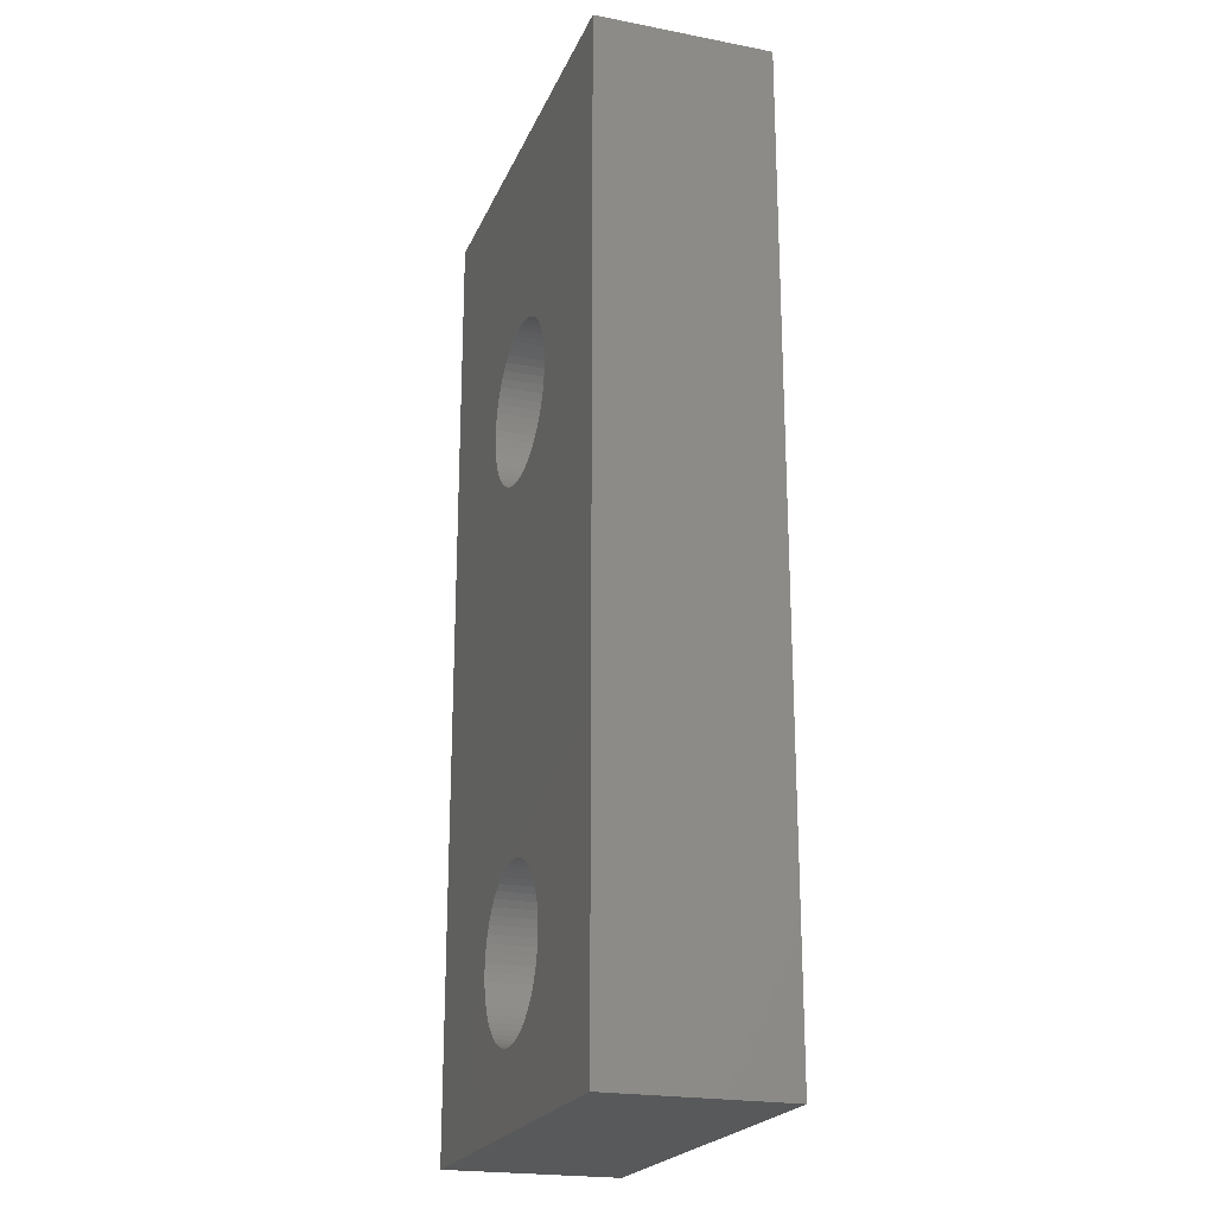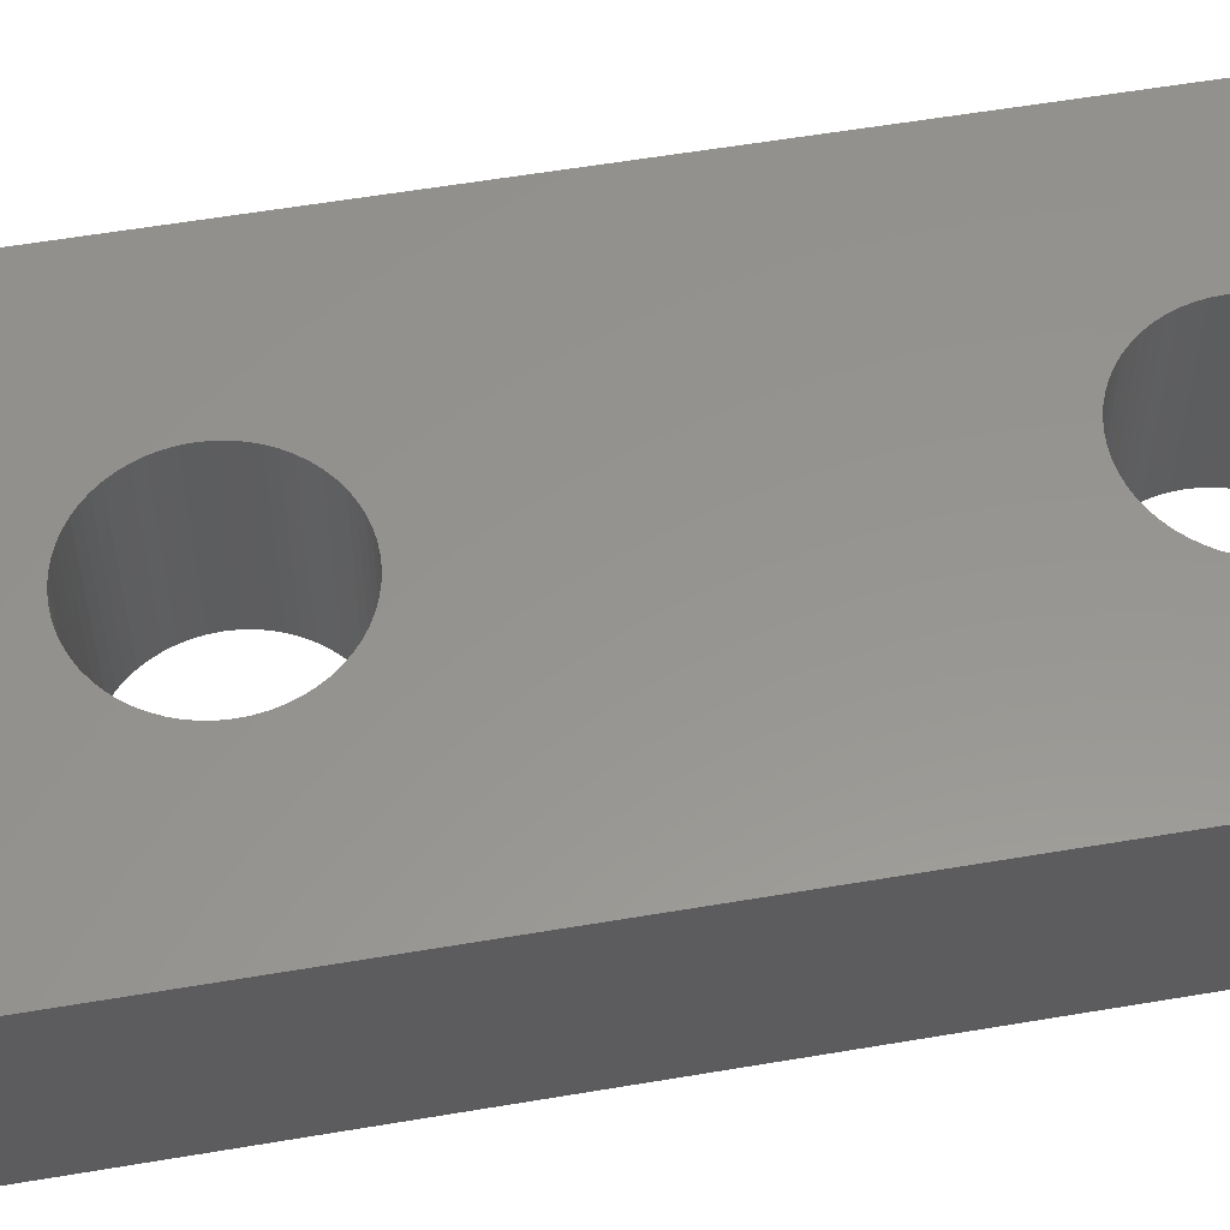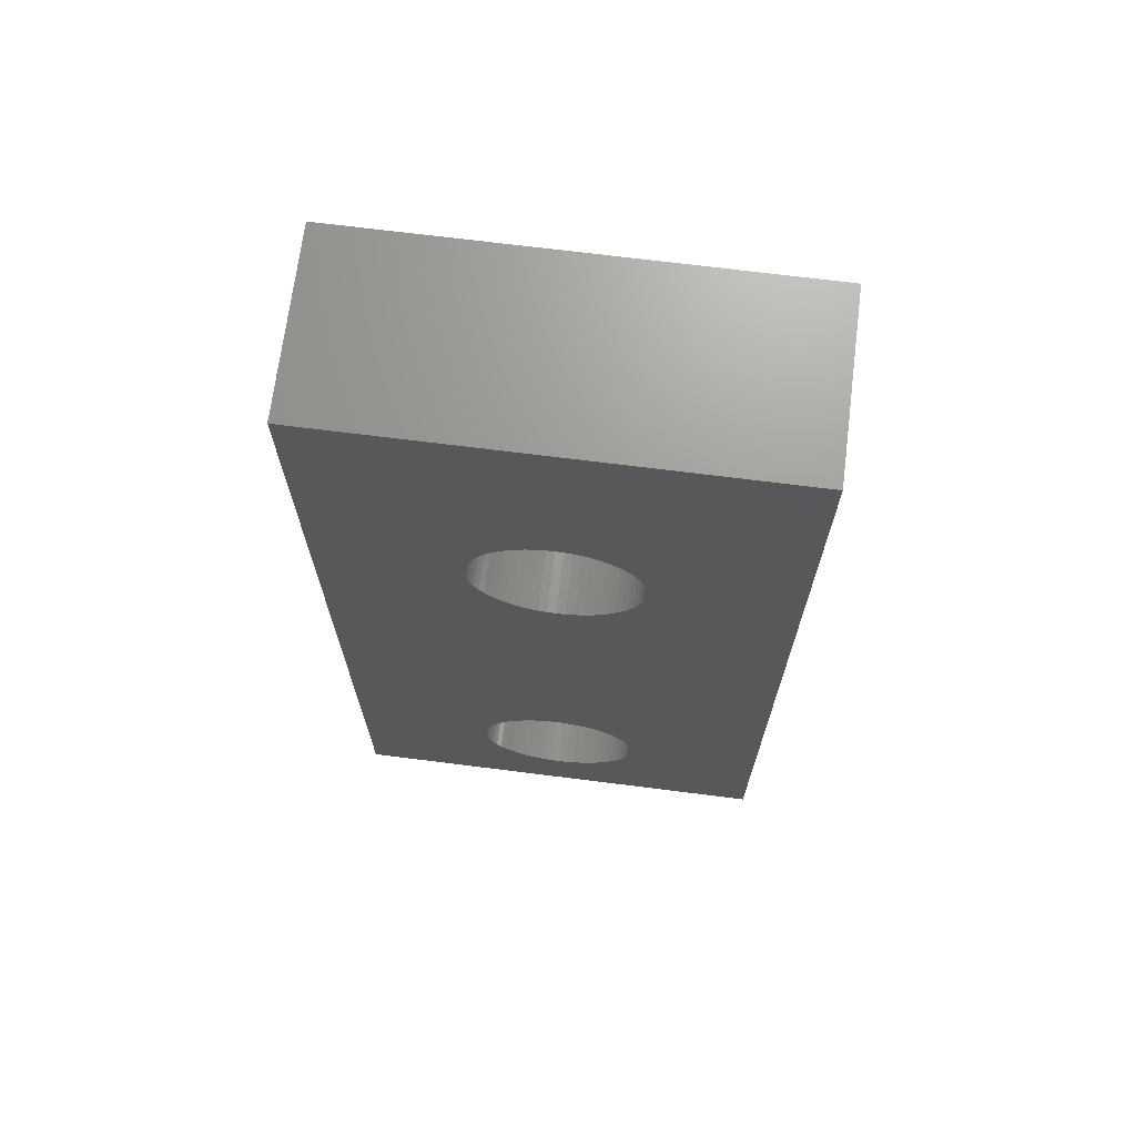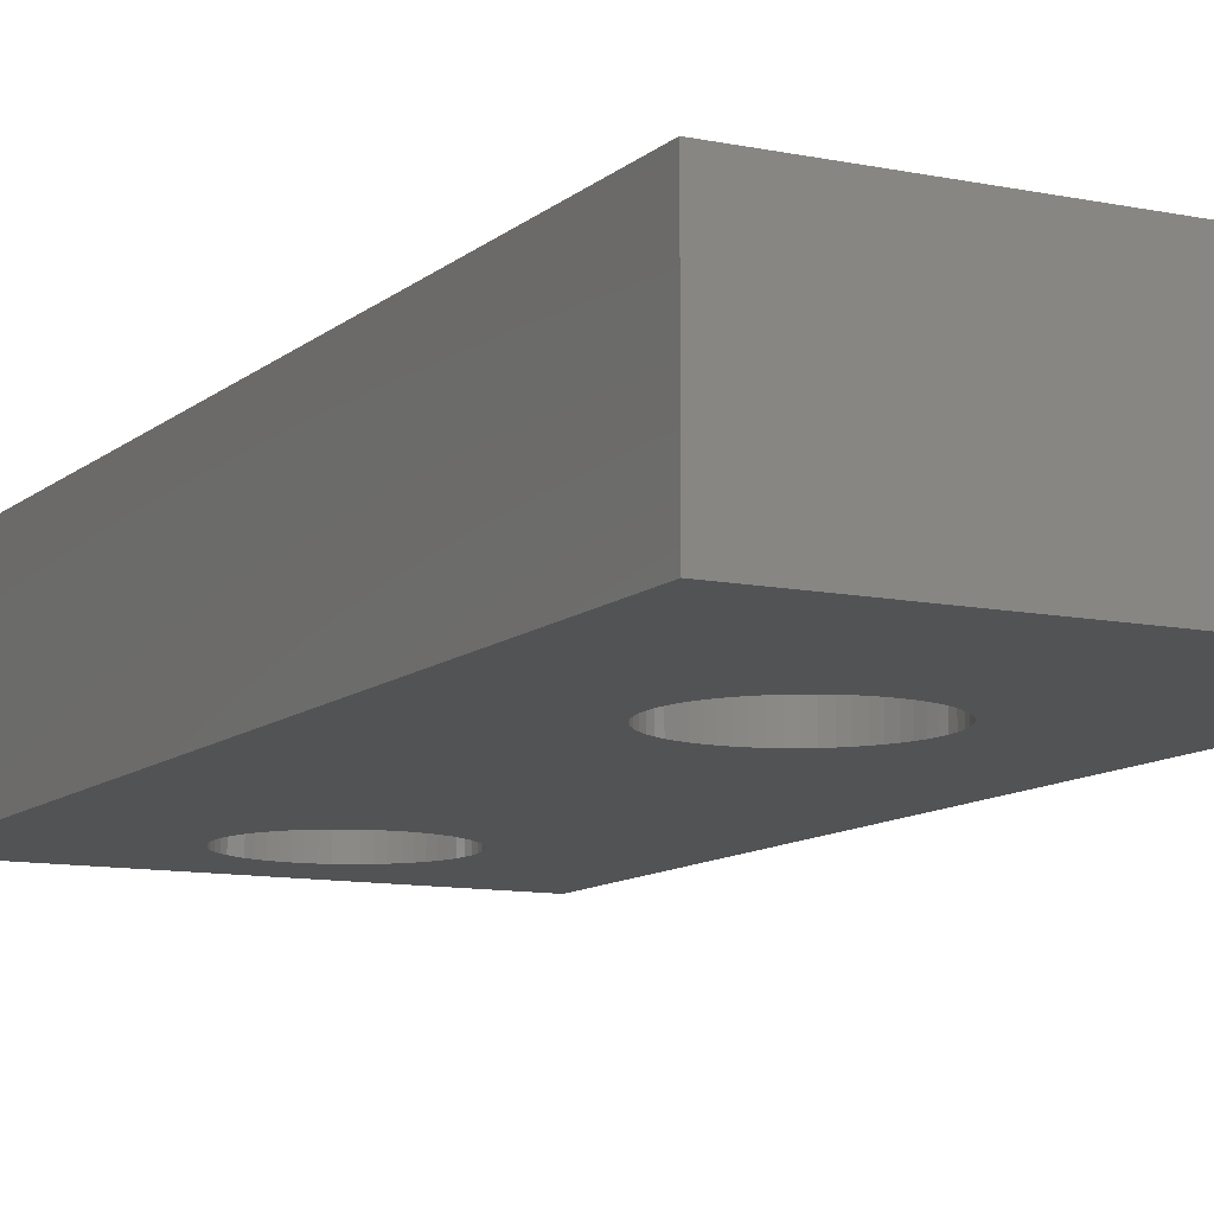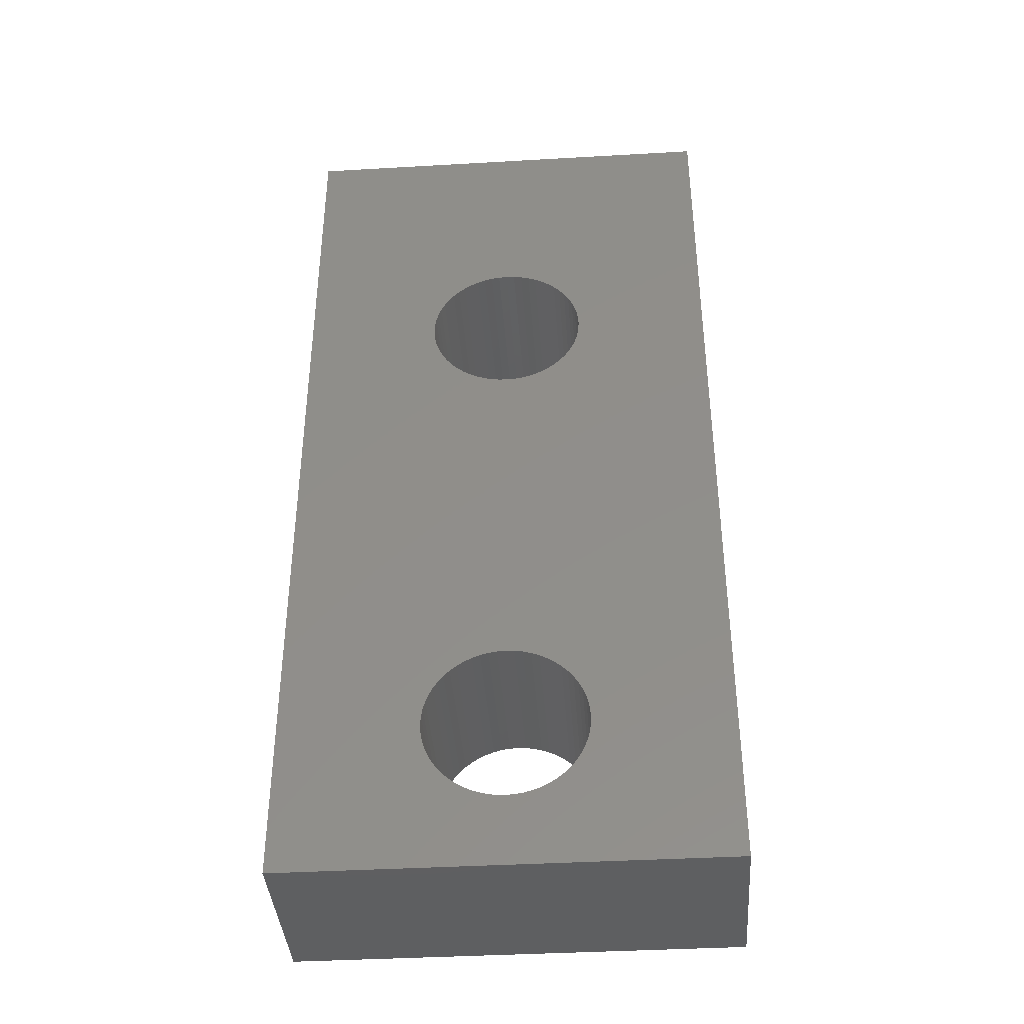
<metadata>
{"format":"stl","ext":"stl","renderer":"f3d","projection":"perspective","resolution":1024,"background":"white","views":[{"elev":-21.8,"azim":71.4,"up":"+Y"},{"elev":57.5,"azim":-100.0,"up":"+Z"},{"elev":69.9,"azim":7.2,"up":"+Y"},{"elev":-10.6,"azim":152.5,"up":"+Z"},{"elev":-39.6,"azim":4.1,"up":"+Y"}]}
</metadata>
<code>
# stl→obj: 248 verts, 500 faces
v -50 0 0
v -50 22 4
v -50 22 0
v -50 0 4
v -40 22 4
v -43.19 15.12 4
v -40 0 4
v -43.16 3.693 4
v -43.15 3.5 4
v -43.24 14.93 4
v -43.19 3.885 4
v -43.31 14.75 4
v -43.24 4.072 4
v -43.31 4.252 4
v -43.4 14.57 4
v -43.4 4.425 4
v -43.5 14.41 4
v -43.5 4.587 4
v -43.63 14.26 4
v -43.63 4.738 4
v -43.76 14.13 4
v -43.76 4.875 4
v -43.91 14 4
v -43.91 4.997 4
v -44.08 13.9 4
v -44.08 5.102 4
v -44.25 13.81 4
v -44.25 5.19 4
v -44.43 13.74 4
v -44.43 5.259 4
v -44.62 13.69 4
v -44.62 5.31 4
v -44.81 13.66 4
v -44.81 5.34 4
v -45 13.65 4
v -45 5.35 4
v -45.19 13.66 4
v -45.19 5.34 4
v -45.38 13.69 4
v -45.38 5.31 4
v -45.57 13.74 4
v -45.57 5.259 4
v -45.75 13.81 4
v -45.75 5.19 4
v -45.92 13.9 4
v -45.92 5.102 4
v -46.09 14 4
v -46.09 4.997 4
v -46.24 14.13 4
v -46.24 4.875 4
v -46.37 14.26 4
v -46.37 4.738 4
v -46.5 14.41 4
v -46.5 4.587 4
v -46.6 14.57 4
v -46.6 4.425 4
v -46.69 14.75 4
v -46.69 4.252 4
v -46.76 14.93 4
v -46.81 15.12 4
v -46.76 4.072 4
v -46.84 15.31 4
v -46.81 3.885 4
v -46.85 15.5 4
v -46.84 3.693 4
v -43.16 15.31 4
v -43.15 15.5 4
v -43.16 15.69 4
v -43.19 15.88 4
v -43.24 16.07 4
v -43.31 16.25 4
v -43.4 16.43 4
v -43.5 16.59 4
v -43.63 16.74 4
v -43.76 16.87 4
v -43.91 17 4
v -44.08 17.1 4
v -44.25 17.19 4
v -44.43 17.26 4
v -44.62 17.31 4
v -44.81 17.34 4
v -45 17.35 4
v -45.19 17.34 4
v -45.38 17.31 4
v -45.57 17.26 4
v -45.75 17.19 4
v -45.92 17.1 4
v -46.09 17 4
v -46.84 15.69 4
v -46.81 15.88 4
v -46.76 16.07 4
v -46.69 16.25 4
v -46.6 16.43 4
v -46.5 16.59 4
v -46.37 16.74 4
v -46.24 16.87 4
v -43.16 3.307 4
v -43.19 3.115 4
v -43.24 2.928 4
v -43.31 2.748 4
v -43.4 2.575 4
v -43.5 2.413 4
v -43.63 2.262 4
v -43.76 2.125 4
v -43.91 2.003 4
v -44.08 1.898 4
v -44.25 1.81 4
v -44.43 1.741 4
v -44.62 1.69 4
v -44.81 1.66 4
v -45 1.65 4
v -45.19 1.66 4
v -45.38 1.69 4
v -45.57 1.741 4
v -46.85 3.5 4
v -46.84 3.307 4
v -45.75 1.81 4
v -45.92 1.898 4
v -46.09 2.003 4
v -46.24 2.125 4
v -46.37 2.262 4
v -46.5 2.413 4
v -46.6 2.575 4
v -46.69 2.748 4
v -46.76 2.928 4
v -46.81 3.115 4
v -40 22 0
v -40 0 0
v -43.19 3.885 0
v -43.16 3.693 0
v -43.16 15.31 0
v -43.15 15.5 0
v -43.24 4.072 0
v -43.19 15.12 0
v -43.31 4.252 0
v -43.24 14.93 0
v -43.31 14.75 0
v -43.4 4.425 0
v -43.4 14.57 0
v -43.5 4.587 0
v -43.5 14.41 0
v -43.63 4.738 0
v -43.63 14.26 0
v -43.76 4.875 0
v -43.76 14.13 0
v -43.91 4.997 0
v -43.91 14 0
v -44.08 5.102 0
v -44.08 13.9 0
v -44.25 5.19 0
v -44.25 13.81 0
v -44.43 5.259 0
v -44.43 13.74 0
v -44.62 5.31 0
v -44.62 13.69 0
v -44.81 5.34 0
v -44.81 13.66 0
v -45 5.35 0
v -45 13.65 0
v -45.19 5.34 0
v -45.19 13.66 0
v -45.38 5.31 0
v -45.38 13.69 0
v -45.57 5.259 0
v -45.57 13.74 0
v -45.75 5.19 0
v -45.75 13.81 0
v -45.92 5.102 0
v -45.92 13.9 0
v -46.09 4.997 0
v -46.09 14 0
v -46.24 4.875 0
v -46.24 14.13 0
v -46.37 4.738 0
v -46.37 14.26 0
v -46.5 4.587 0
v -46.5 14.41 0
v -46.6 4.425 0
v -46.6 14.57 0
v -46.69 4.252 0
v -46.69 14.75 0
v -46.76 4.072 0
v -46.81 3.885 0
v -46.76 14.93 0
v -46.84 3.693 0
v -46.81 15.12 0
v -46.85 3.5 0
v -43.15 3.5 0
v -43.16 3.307 0
v -43.19 3.115 0
v -43.24 2.928 0
v -43.31 2.748 0
v -43.4 2.575 0
v -43.5 2.413 0
v -43.63 2.262 0
v -43.76 2.125 0
v -43.91 2.003 0
v -44.08 1.898 0
v -44.25 1.81 0
v -44.43 1.741 0
v -44.62 1.69 0
v -44.81 1.66 0
v -45 1.65 0
v -45.19 1.66 0
v -45.38 1.69 0
v -46.84 15.31 0
v -46.84 3.307 0
v -46.81 3.115 0
v -46.76 2.928 0
v -46.69 2.748 0
v -46.6 2.575 0
v -46.5 2.413 0
v -46.37 2.262 0
v -46.24 2.125 0
v -46.09 2.003 0
v -45.92 1.898 0
v -45.75 1.81 0
v -45.57 1.741 0
v -43.16 15.69 0
v -43.19 15.88 0
v -43.24 16.07 0
v -43.31 16.25 0
v -43.4 16.43 0
v -43.5 16.59 0
v -43.63 16.74 0
v -43.76 16.87 0
v -43.91 17 0
v -44.08 17.1 0
v -44.25 17.19 0
v -44.43 17.26 0
v -44.62 17.31 0
v -44.81 17.34 0
v -45 17.35 0
v -45.19 17.34 0
v -45.38 17.31 0
v -45.57 17.26 0
v -45.75 17.19 0
v -45.92 17.1 0
v -46.09 17 0
v -46.24 16.87 0
v -46.85 15.5 0
v -46.84 15.69 0
v -46.37 16.74 0
v -46.5 16.59 0
v -46.6 16.43 0
v -46.69 16.25 0
v -46.76 16.07 0
v -46.81 15.88 0
f 1 2 3
f 2 1 4
f 5 6 7
f 7 8 9
f 10 7 6
f 7 11 8
f 12 7 10
f 7 13 11
f 14 7 12
f 7 14 13
f 15 14 12
f 15 16 14
f 17 16 15
f 17 18 16
f 19 18 17
f 19 20 18
f 21 20 19
f 21 22 20
f 23 22 21
f 23 24 22
f 25 24 23
f 25 26 24
f 27 26 25
f 27 28 26
f 29 28 27
f 29 30 28
f 31 30 29
f 31 32 30
f 33 32 31
f 33 34 32
f 35 34 33
f 35 36 34
f 37 36 35
f 37 38 36
f 39 38 37
f 39 40 38
f 41 40 39
f 41 42 40
f 43 42 41
f 43 44 42
f 45 44 43
f 45 46 44
f 47 46 45
f 47 48 46
f 49 48 47
f 49 50 48
f 51 50 49
f 51 52 50
f 53 52 51
f 53 54 52
f 55 54 53
f 55 56 54
f 57 56 55
f 57 58 56
f 4 57 59
f 57 4 58
f 4 59 60
f 58 4 61
f 2 60 62
f 61 4 63
f 2 62 64
f 63 4 65
f 66 5 67
f 5 68 67
f 5 69 68
f 5 70 69
f 5 71 70
f 5 72 71
f 5 73 72
f 5 74 73
f 5 75 74
f 5 76 75
f 5 77 76
f 5 78 77
f 5 79 78
f 5 80 79
f 5 81 80
f 5 82 81
f 2 82 5
f 82 2 83
f 83 2 84
f 84 2 85
f 85 2 86
f 86 2 87
f 87 2 88
f 60 2 4
f 89 2 64
f 90 2 89
f 91 2 90
f 92 2 91
f 93 2 92
f 94 2 93
f 95 2 94
f 96 2 95
f 88 2 96
f 6 5 66
f 97 7 9
f 98 7 97
f 99 7 98
f 100 7 99
f 101 7 100
f 102 7 101
f 103 7 102
f 104 7 103
f 105 7 104
f 106 7 105
f 107 7 106
f 108 7 107
f 109 7 108
f 110 7 109
f 111 7 110
f 4 111 112
f 4 112 113
f 4 113 114
f 65 4 115
f 115 4 116
f 111 4 7
f 117 4 114
f 118 4 117
f 119 4 118
f 120 4 119
f 121 4 120
f 122 4 121
f 123 4 122
f 124 4 123
f 125 4 124
f 126 4 125
f 116 4 126
f 7 127 5
f 127 7 128
f 129 128 130
f 128 131 132
f 133 128 129
f 128 134 131
f 135 128 133
f 128 136 134
f 137 128 135
f 128 137 136
f 138 137 135
f 138 139 137
f 140 139 138
f 140 141 139
f 142 141 140
f 142 143 141
f 144 143 142
f 144 145 143
f 146 145 144
f 146 147 145
f 148 147 146
f 148 149 147
f 150 149 148
f 150 151 149
f 152 151 150
f 152 153 151
f 154 153 152
f 154 155 153
f 156 155 154
f 156 157 155
f 158 157 156
f 158 159 157
f 160 159 158
f 160 161 159
f 162 161 160
f 162 163 161
f 164 163 162
f 164 165 163
f 166 165 164
f 166 167 165
f 168 167 166
f 168 169 167
f 170 169 168
f 170 171 169
f 172 171 170
f 172 173 171
f 174 173 172
f 174 175 173
f 176 175 174
f 176 177 175
f 178 177 176
f 178 179 177
f 180 179 178
f 180 181 179
f 1 180 182
f 180 1 181
f 1 182 183
f 181 1 184
f 1 183 185
f 184 1 186
f 1 185 187
f 3 186 1
f 130 128 188
f 128 189 188
f 128 190 189
f 128 191 190
f 128 192 191
f 128 193 192
f 128 194 193
f 128 195 194
f 128 196 195
f 128 197 196
f 128 198 197
f 128 199 198
f 128 200 199
f 128 201 200
f 128 202 201
f 128 203 202
f 1 203 128
f 203 1 204
f 204 1 205
f 186 3 206
f 207 1 187
f 208 1 207
f 209 1 208
f 210 1 209
f 211 1 210
f 212 1 211
f 213 1 212
f 214 1 213
f 215 1 214
f 216 1 215
f 217 1 216
f 218 1 217
f 205 1 218
f 128 132 127
f 219 127 132
f 220 127 219
f 221 127 220
f 222 127 221
f 223 127 222
f 224 127 223
f 225 127 224
f 226 127 225
f 227 127 226
f 228 127 227
f 229 127 228
f 230 127 229
f 231 127 230
f 232 127 231
f 233 127 232
f 3 233 234
f 3 234 235
f 3 235 236
f 3 236 237
f 3 237 238
f 3 238 239
f 3 239 240
f 206 3 241
f 241 3 242
f 233 3 127
f 243 3 240
f 244 3 243
f 245 3 244
f 246 3 245
f 247 3 246
f 248 3 247
f 242 3 248
f 1 7 4
f 7 1 128
f 127 2 5
f 2 127 3
f 188 8 130
f 8 188 9
f 160 36 38
f 36 160 158
f 202 111 110
f 111 202 203
f 142 22 144
f 22 142 20
f 52 172 50
f 172 52 174
f 166 42 44
f 42 166 164
f 133 14 135
f 14 133 13
f 152 28 30
f 28 152 150
f 148 24 26
f 24 148 146
f 58 178 56
f 178 58 180
f 56 176 54
f 176 56 178
f 164 40 42
f 40 164 162
f 201 110 109
f 110 201 202
f 129 13 133
f 13 129 11
f 130 11 129
f 11 130 8
f 138 18 140
f 18 138 16
f 140 20 142
f 20 140 18
f 135 16 138
f 16 135 14
f 156 32 34
f 32 156 154
f 154 30 32
f 30 154 152
f 158 34 36
f 34 158 156
f 150 26 28
f 26 150 148
f 146 22 24
f 22 146 144
f 65 183 63
f 183 65 185
f 61 180 58
f 180 61 182
f 63 182 61
f 182 63 183
f 115 185 65
f 185 115 187
f 170 46 48
f 46 170 168
f 172 48 50
f 48 172 170
f 162 38 40
f 38 162 160
f 189 9 188
f 9 189 97
f 196 103 195
f 103 196 104
f 121 212 122
f 212 121 213
f 199 108 107
f 108 199 200
f 54 174 52
f 174 54 176
f 116 187 115
f 187 116 207
f 168 44 46
f 44 168 166
f 192 99 191
f 99 192 100
f 191 98 190
f 98 191 99
f 190 97 189
f 97 190 98
f 195 102 194
f 102 195 103
f 196 105 104
f 105 196 197
f 193 100 192
f 100 193 101
f 218 117 114
f 117 218 217
f 123 210 124
f 210 123 211
f 124 209 125
f 209 124 210
f 126 207 116
f 207 126 208
f 200 109 108
f 109 200 201
f 194 101 193
f 101 194 102
f 198 107 106
f 107 198 199
f 197 106 105
f 106 197 198
f 203 112 111
f 112 203 204
f 215 120 119
f 120 215 214
f 120 213 121
f 213 120 214
f 122 211 123
f 211 122 212
f 125 208 126
f 208 125 209
f 217 118 117
f 118 217 216
f 216 119 118
f 119 216 215
f 204 113 112
f 113 204 205
f 205 114 113
f 114 205 218
f 132 68 219
f 68 132 67
f 234 82 83
f 82 234 233
f 157 35 33
f 35 157 159
f 225 75 226
f 75 225 74
f 95 240 96
f 240 95 243
f 237 85 86
f 85 237 236
f 221 71 222
f 71 221 70
f 230 78 79
f 78 230 229
f 228 76 77
f 76 228 227
f 92 245 93
f 245 92 246
f 93 244 94
f 244 93 245
f 236 84 85
f 84 236 235
f 155 33 31
f 33 155 157
f 220 70 221
f 70 220 69
f 219 69 220
f 69 219 68
f 223 73 224
f 73 223 72
f 224 74 225
f 74 224 73
f 222 72 223
f 72 222 71
f 232 80 81
f 80 232 231
f 233 81 82
f 81 233 232
f 227 75 76
f 75 227 226
f 89 248 90
f 248 89 242
f 91 246 92
f 246 91 247
f 64 242 89
f 242 64 241
f 239 87 88
f 87 239 238
f 240 88 96
f 88 240 239
f 235 83 84
f 83 235 234
f 131 67 132
f 67 131 66
f 145 19 143
f 19 145 21
f 51 177 53
f 177 51 175
f 151 29 27
f 29 151 153
f 231 79 80
f 79 231 230
f 229 77 78
f 77 229 228
f 94 243 95
f 243 94 244
f 90 247 91
f 247 90 248
f 62 241 64
f 241 62 206
f 238 86 87
f 86 238 237
f 136 6 134
f 6 136 10
f 143 17 141
f 17 143 19
f 145 23 21
f 23 145 147
f 139 12 137
f 12 139 15
f 165 43 41
f 43 165 167
f 55 181 57
f 181 55 179
f 57 184 59
f 184 57 181
f 60 206 62
f 206 60 186
f 153 31 29
f 31 153 155
f 134 66 131
f 66 134 6
f 141 15 139
f 15 141 17
f 149 27 25
f 27 149 151
f 147 25 23
f 25 147 149
f 137 10 136
f 10 137 12
f 171 49 47
f 49 171 173
f 49 175 51
f 175 49 173
f 53 179 55
f 179 53 177
f 59 186 60
f 186 59 184
f 167 45 43
f 45 167 169
f 169 47 45
f 47 169 171
f 161 39 37
f 39 161 163
f 163 41 39
f 41 163 165
f 159 37 35
f 37 159 161

</code>
